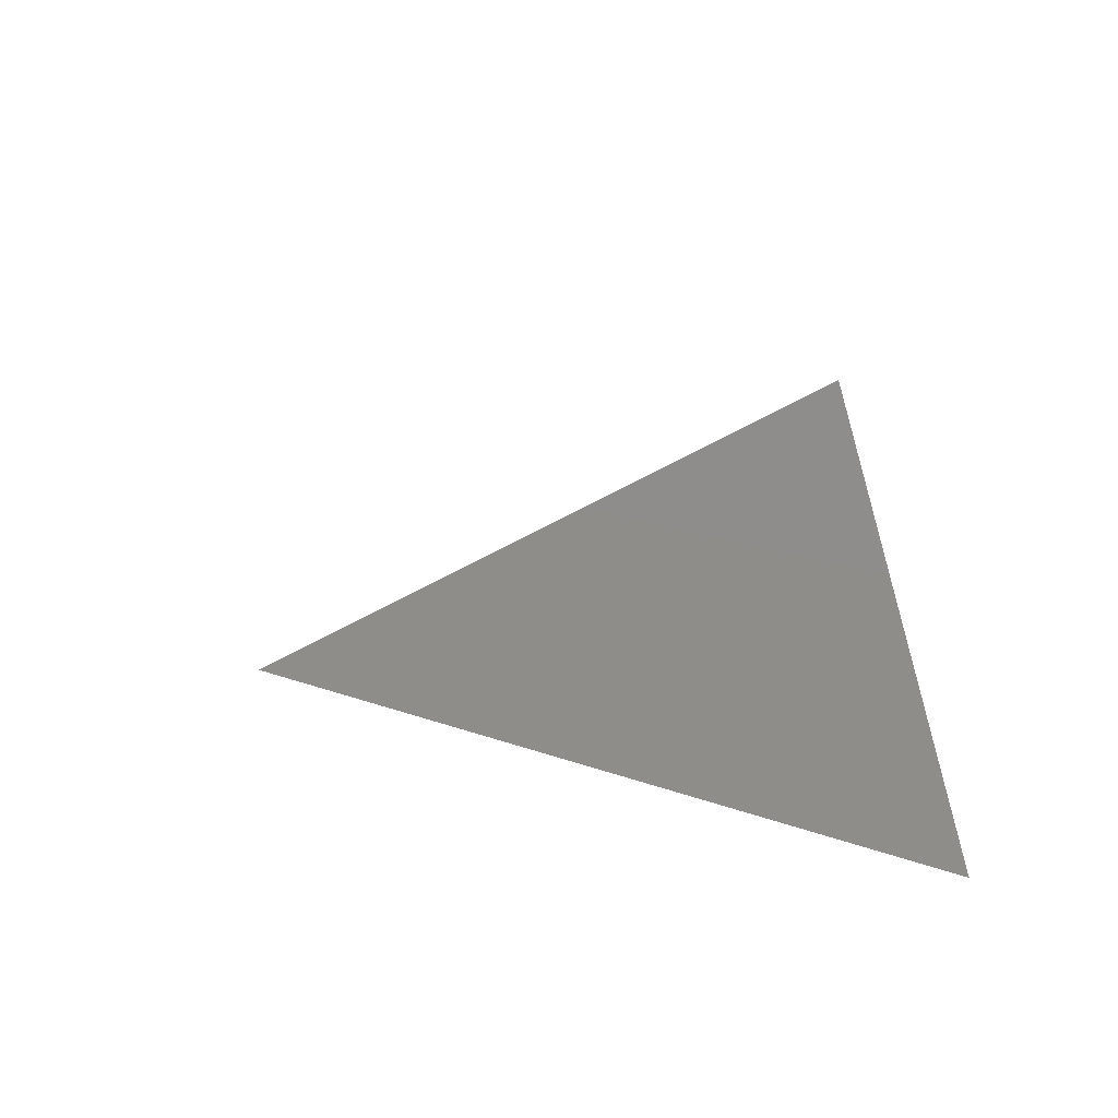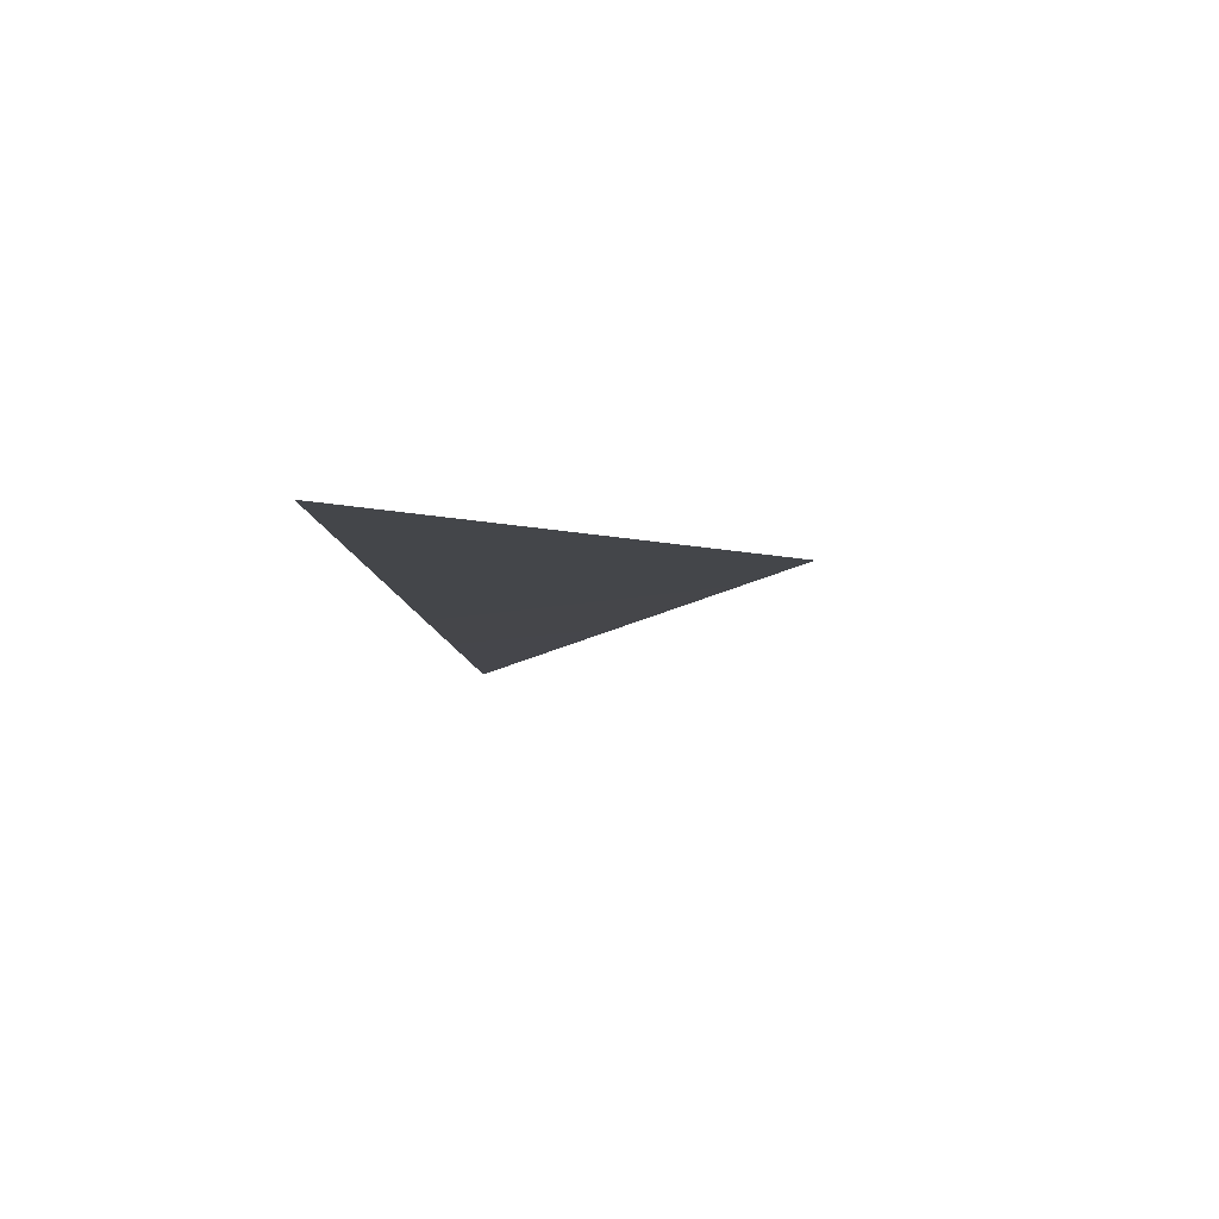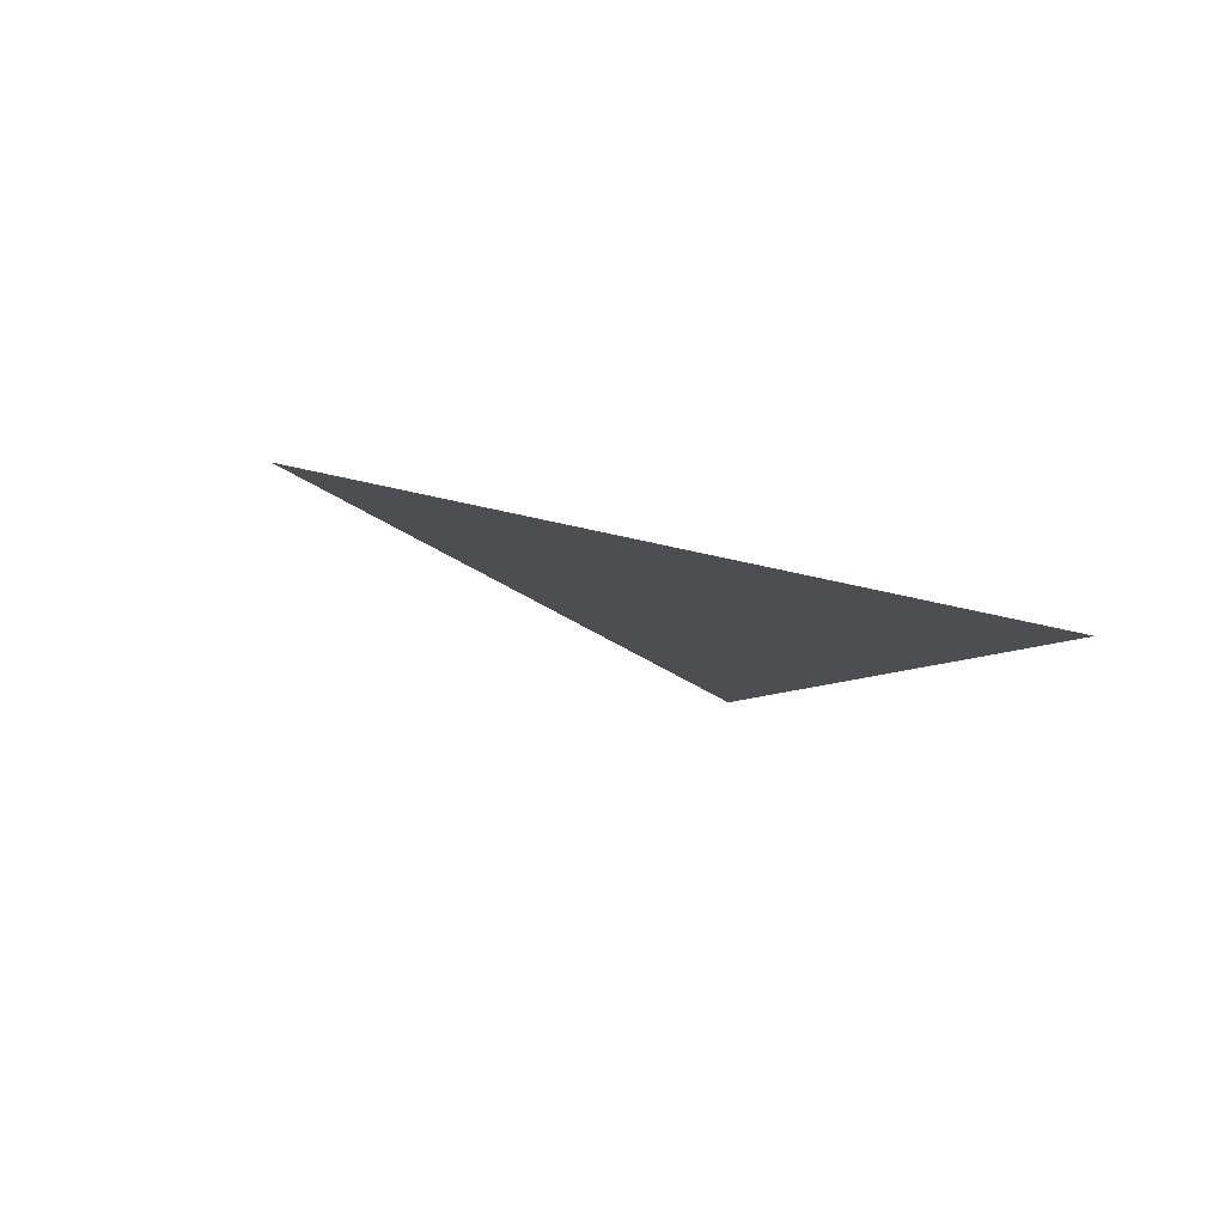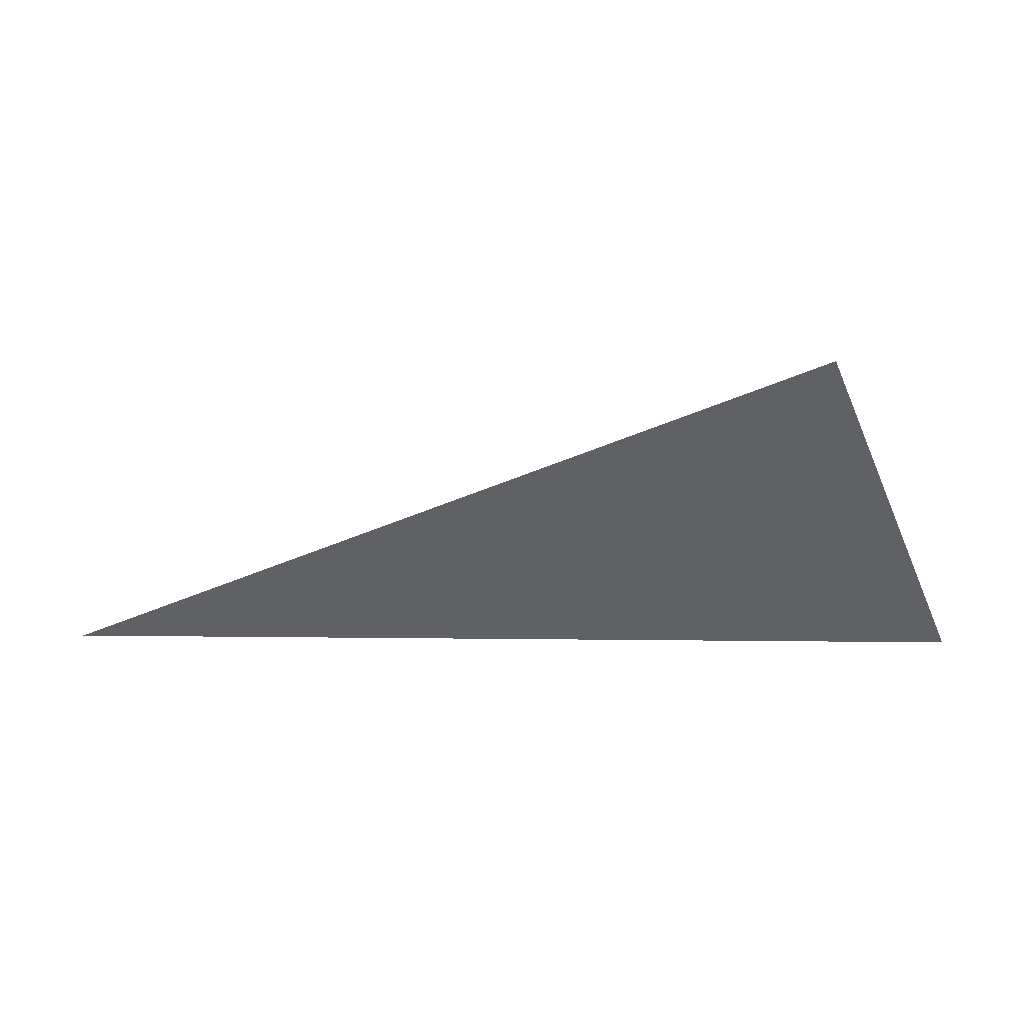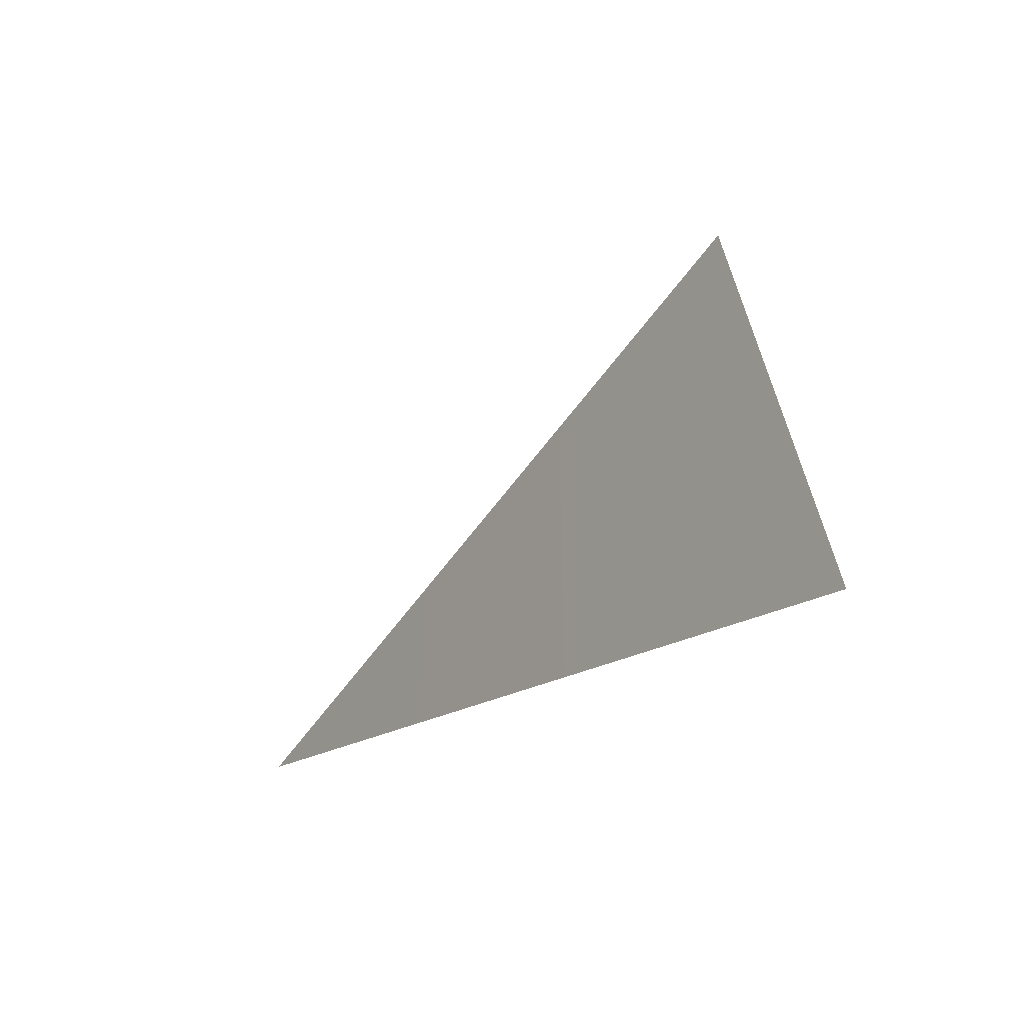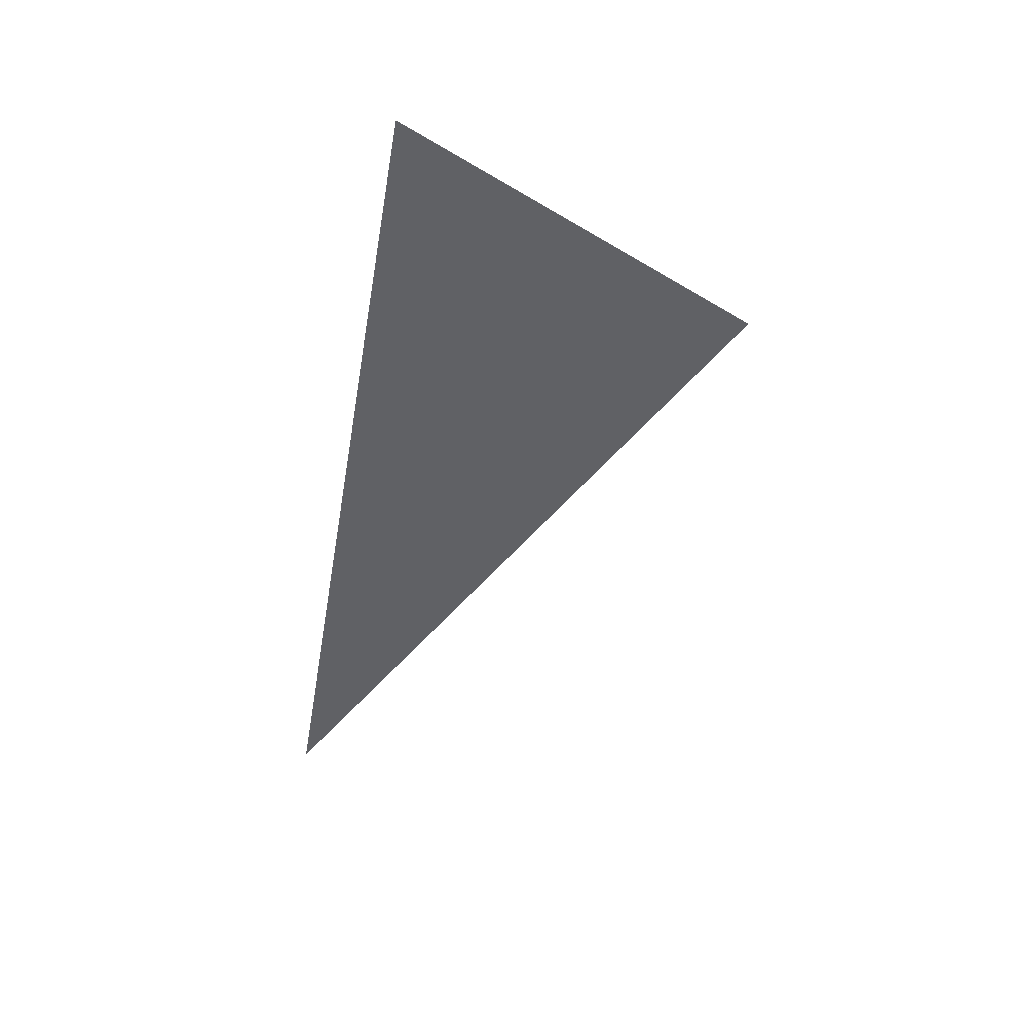
<metadata>
{"format":"obj","ext":"obj","renderer":"f3d","projection":"perspective","resolution":1024,"background":"white","views":[{"elev":11.4,"azim":44.4,"up":"+Y"},{"elev":-8.9,"azim":95.1,"up":"+Z"},{"elev":-15.0,"azim":-37.7,"up":"+Z"},{"elev":45.1,"azim":-0.2,"up":"+Y"},{"elev":-18.2,"azim":53.8,"up":"+Y"},{"elev":-47.0,"azim":80.3,"up":"+Z"}]}
</metadata>
<code>
o #ID279
v -0.1638 0.3642 0.0564
v -0.1944 0.3642 0.05596
v -0.169 0.3768 0.05565
v -0.169 0.3768 0.05565
v -0.1944 0.3642 0.05596
v -0.1638 0.3642 0.0564
f 4 5 6
f 1 2 3

</code>
